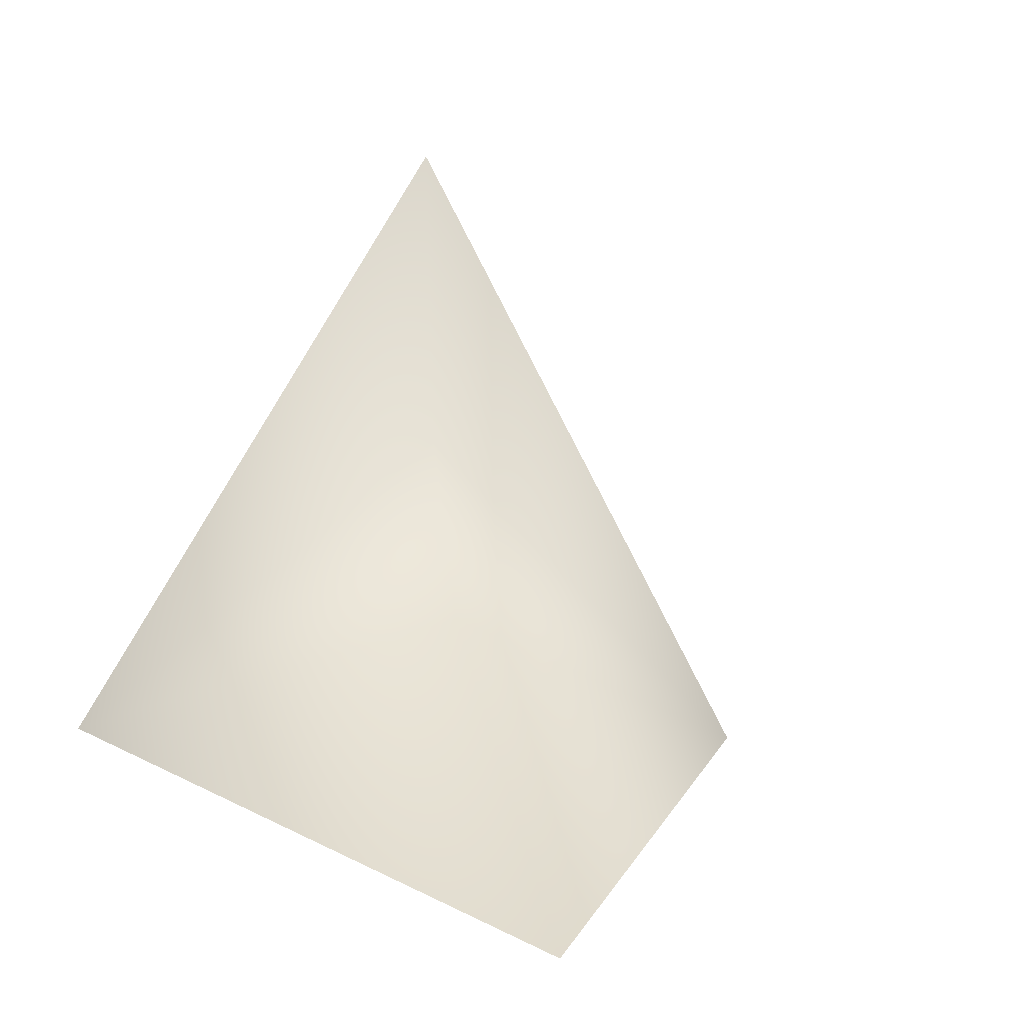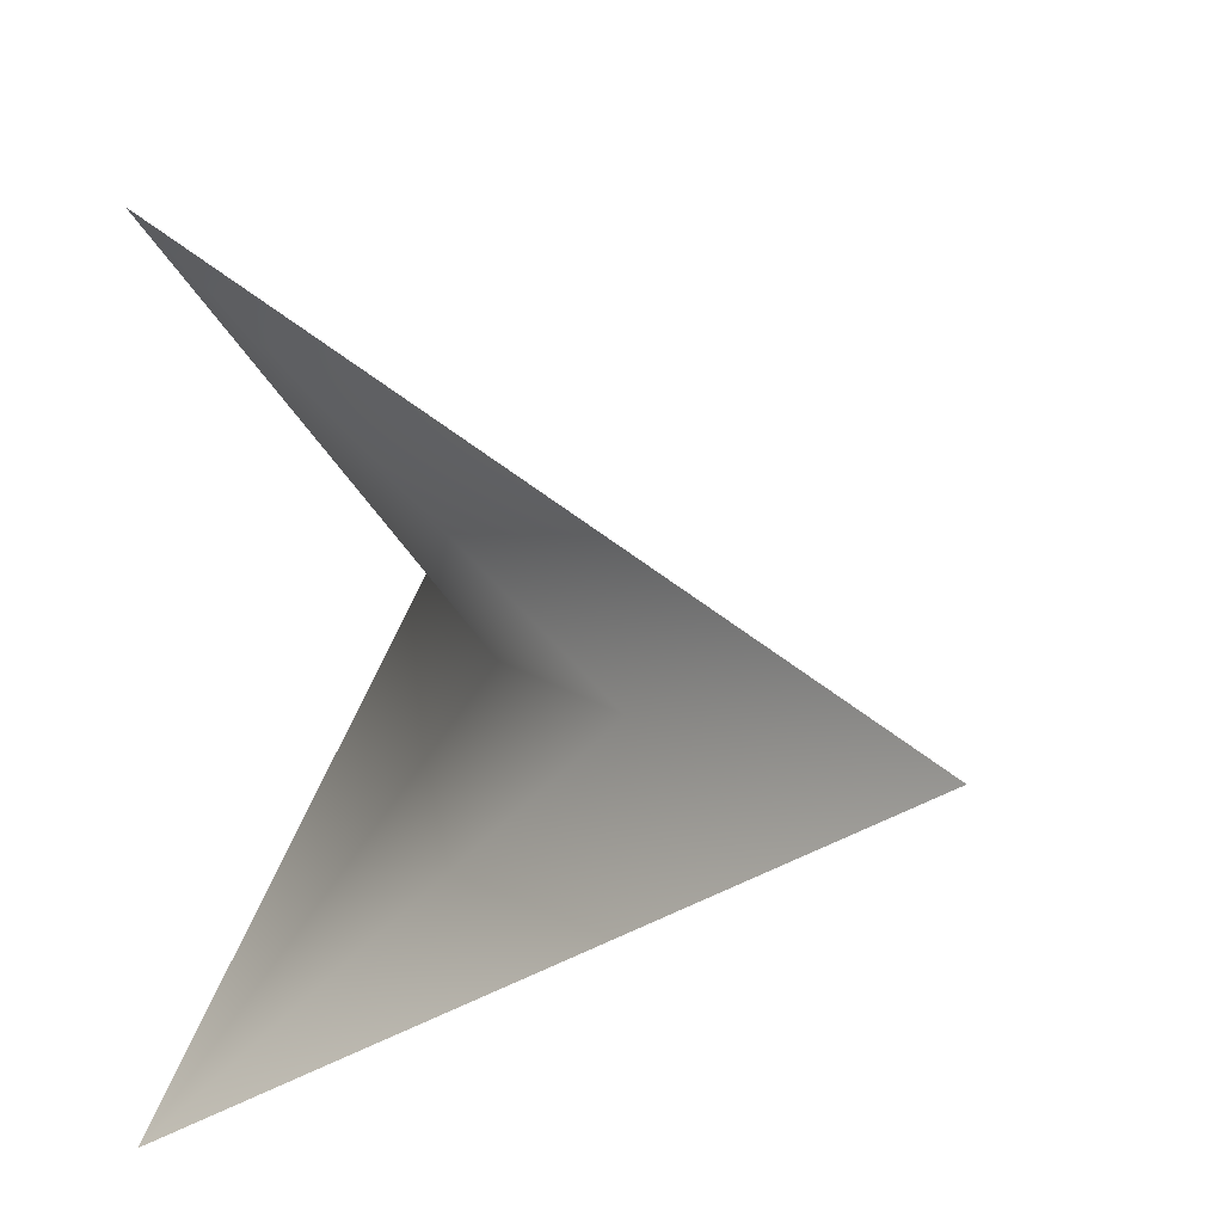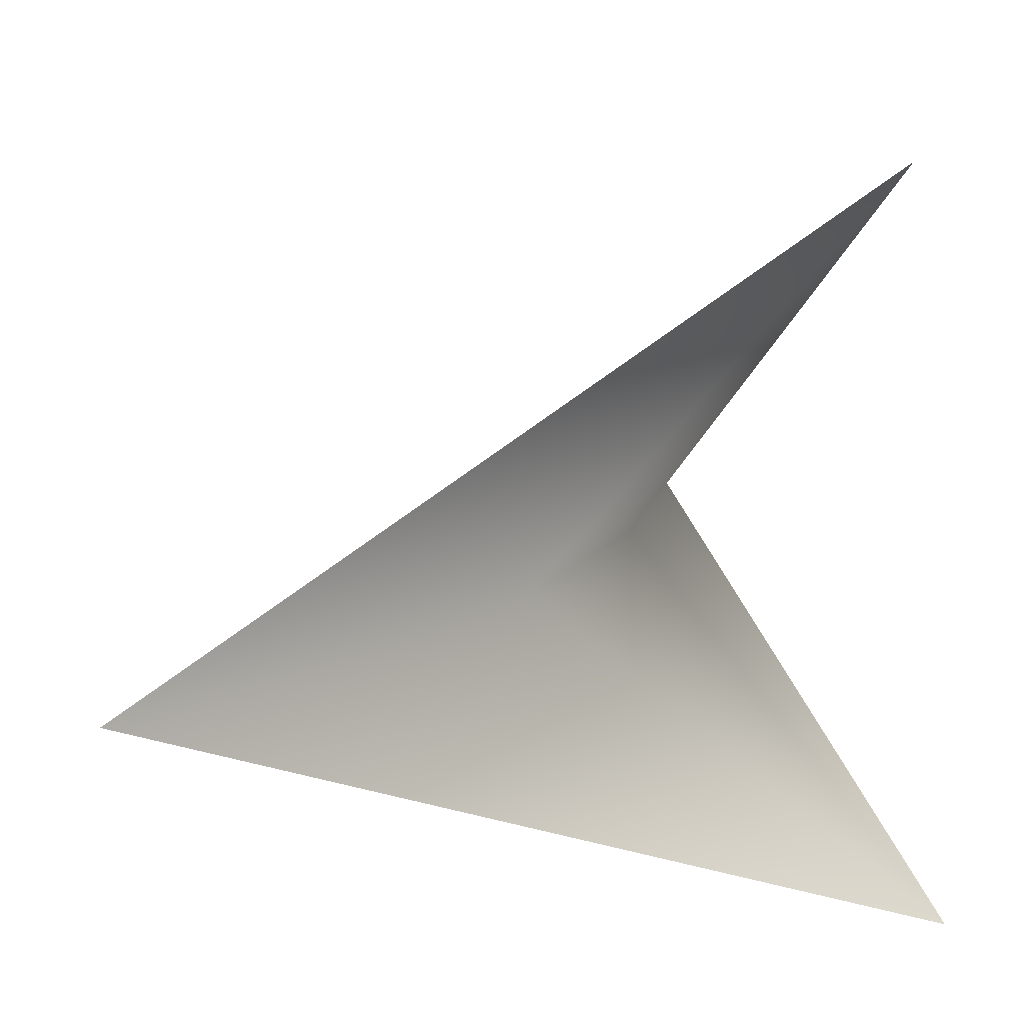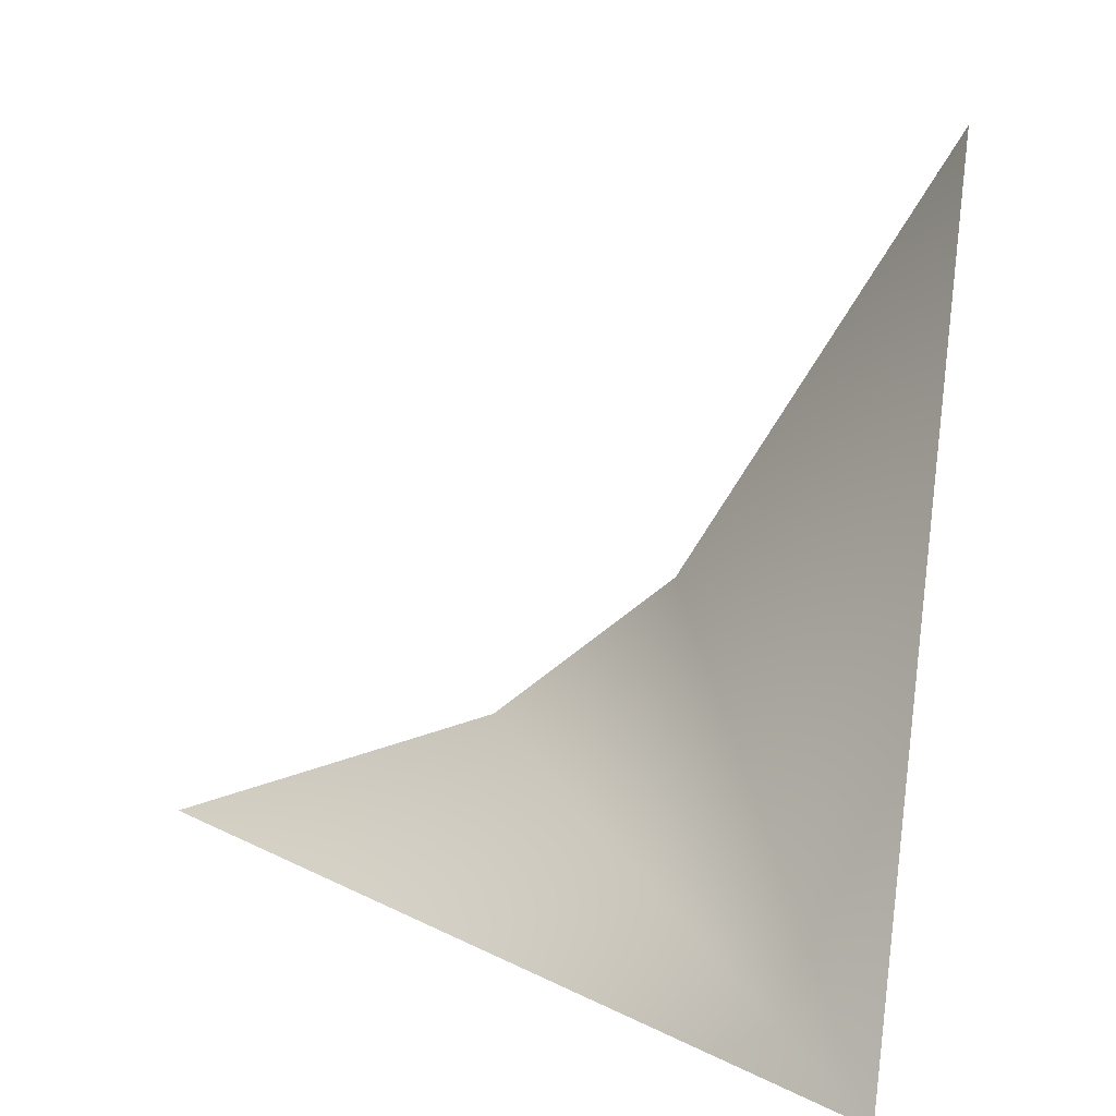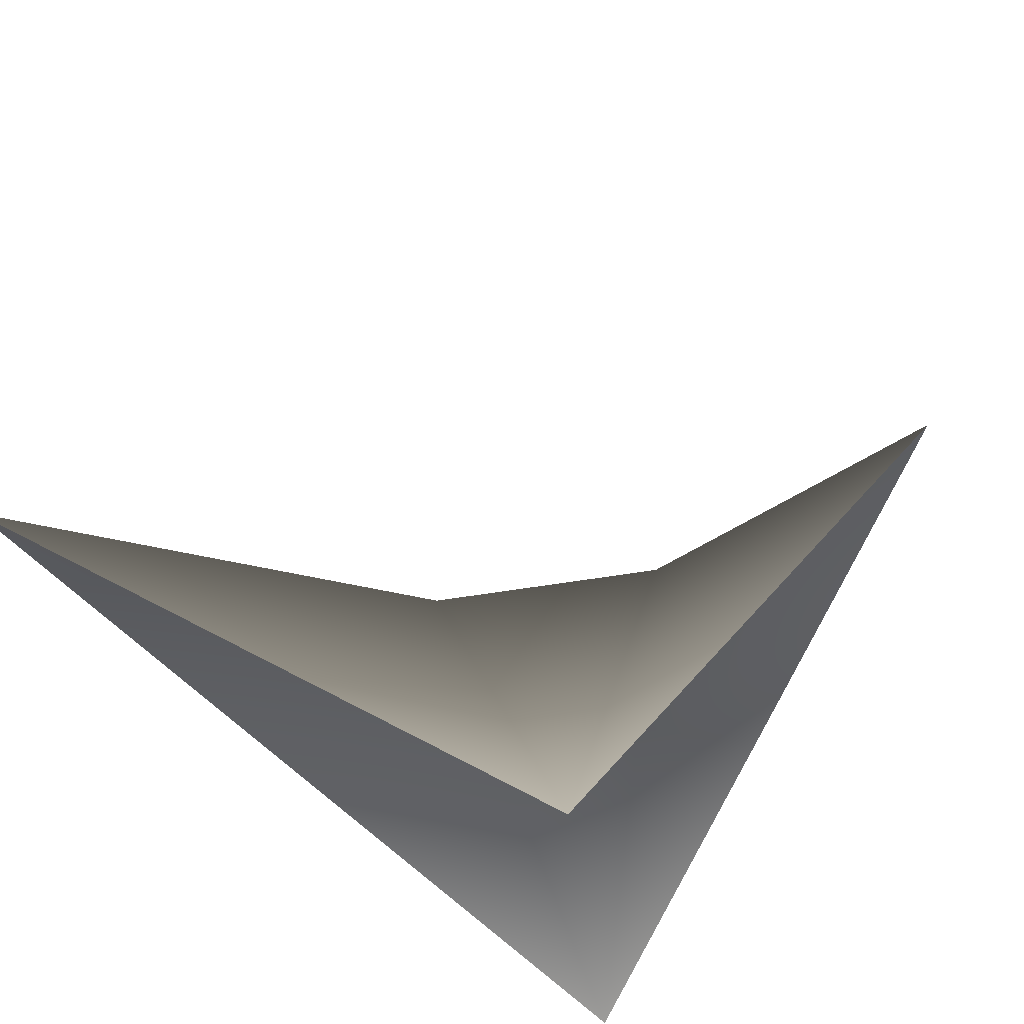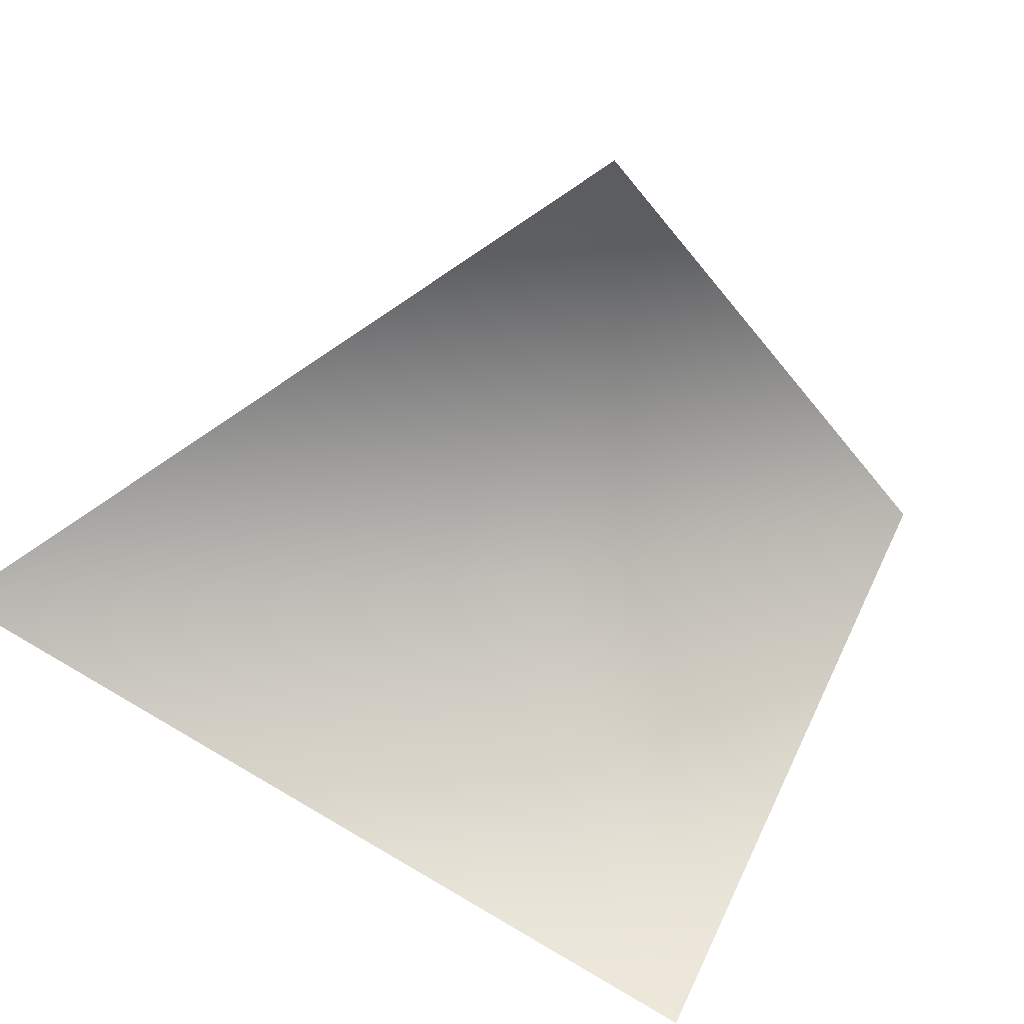
<metadata>
{"format":"obj","ext":"obj","renderer":"f3d","projection":"perspective","resolution":1024,"background":"white","views":[{"elev":-2.7,"azim":-107.9,"up":"+Y"},{"elev":15.8,"azim":116.1,"up":"+Z"},{"elev":13.2,"azim":-6.6,"up":"+Z"},{"elev":-63.2,"azim":-82.8,"up":"+Z"},{"elev":68.5,"azim":47.9,"up":"+Z"},{"elev":10.5,"azim":42.4,"up":"+Z"}]}
</metadata>
<code>
g orner_Web__NC05
v 7808 1864 8794
v 7729 1954 8892
v 7751 2048 8896
v 7571 1814 8879
v 7789 1859 9015
v 7691 1899 8888
f 1 2 3
f 2 1 6
f 4 6 1
f 6 4 5
f 5 2 6
f 2 5 3

</code>
